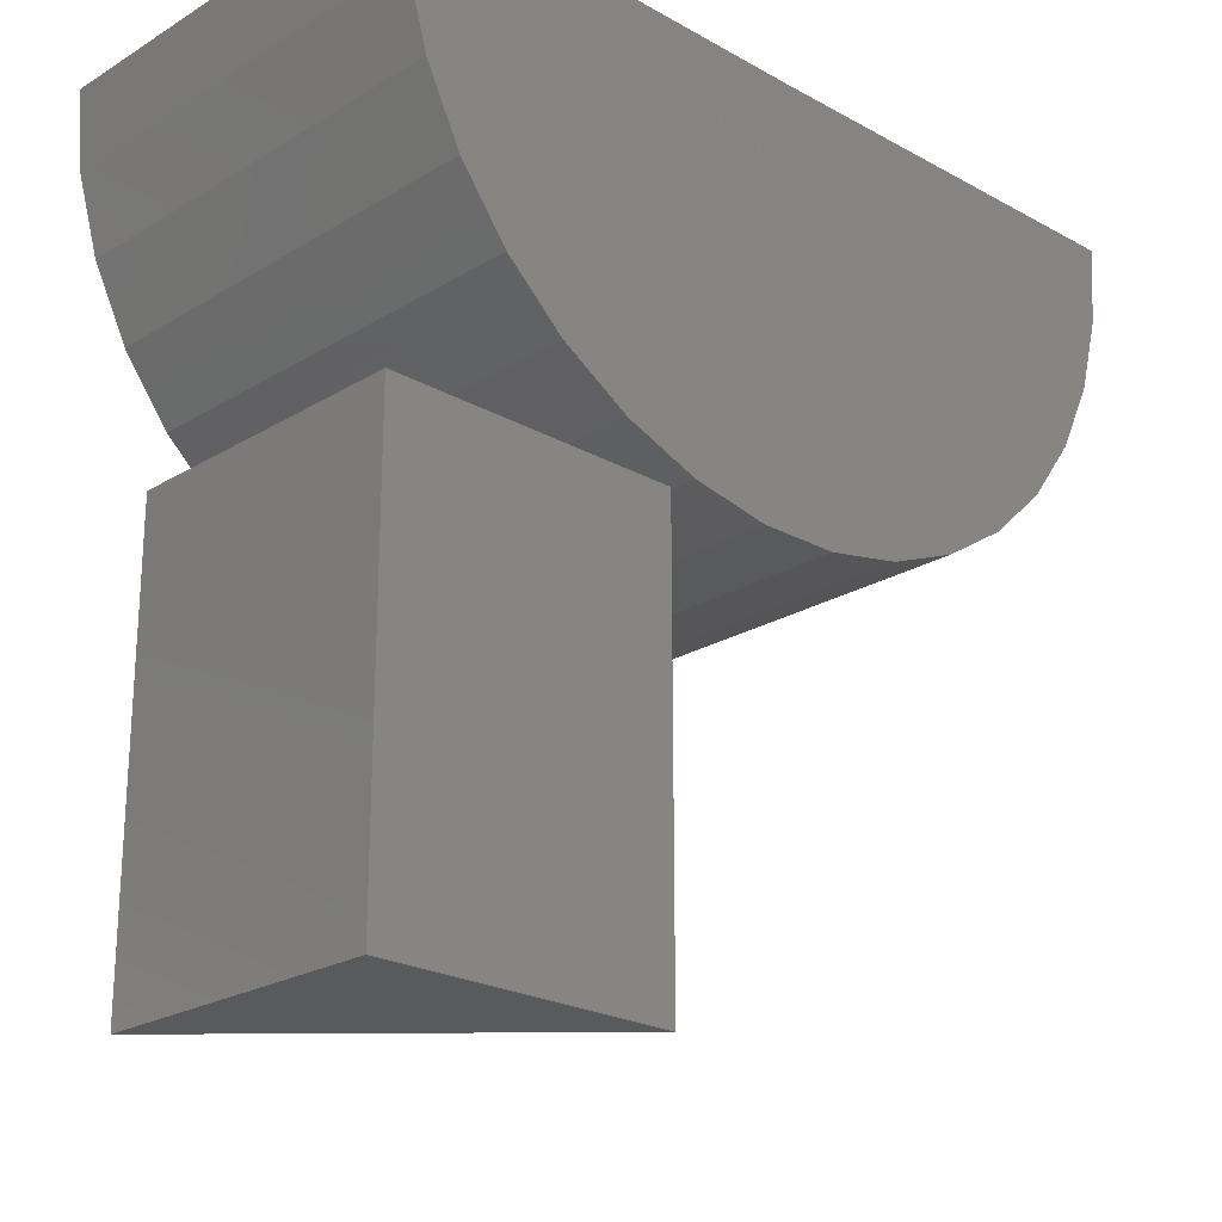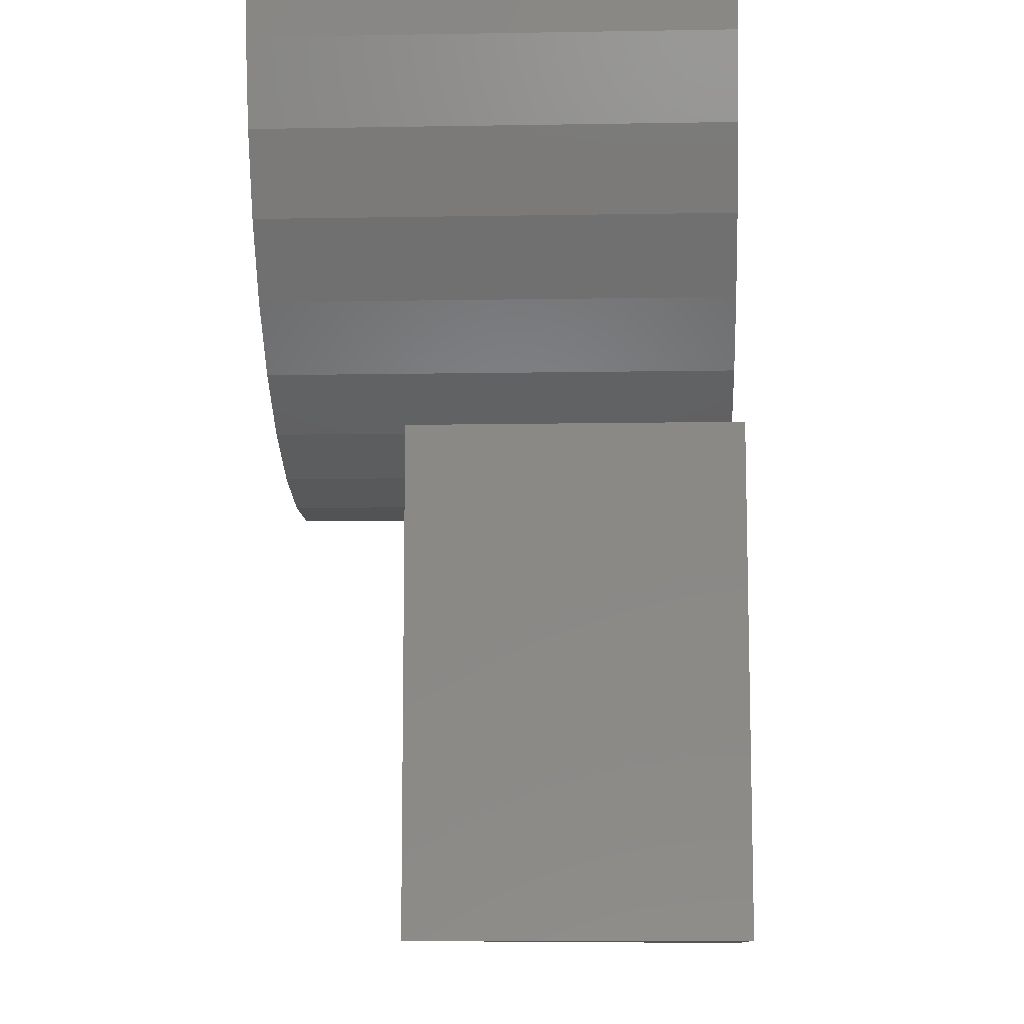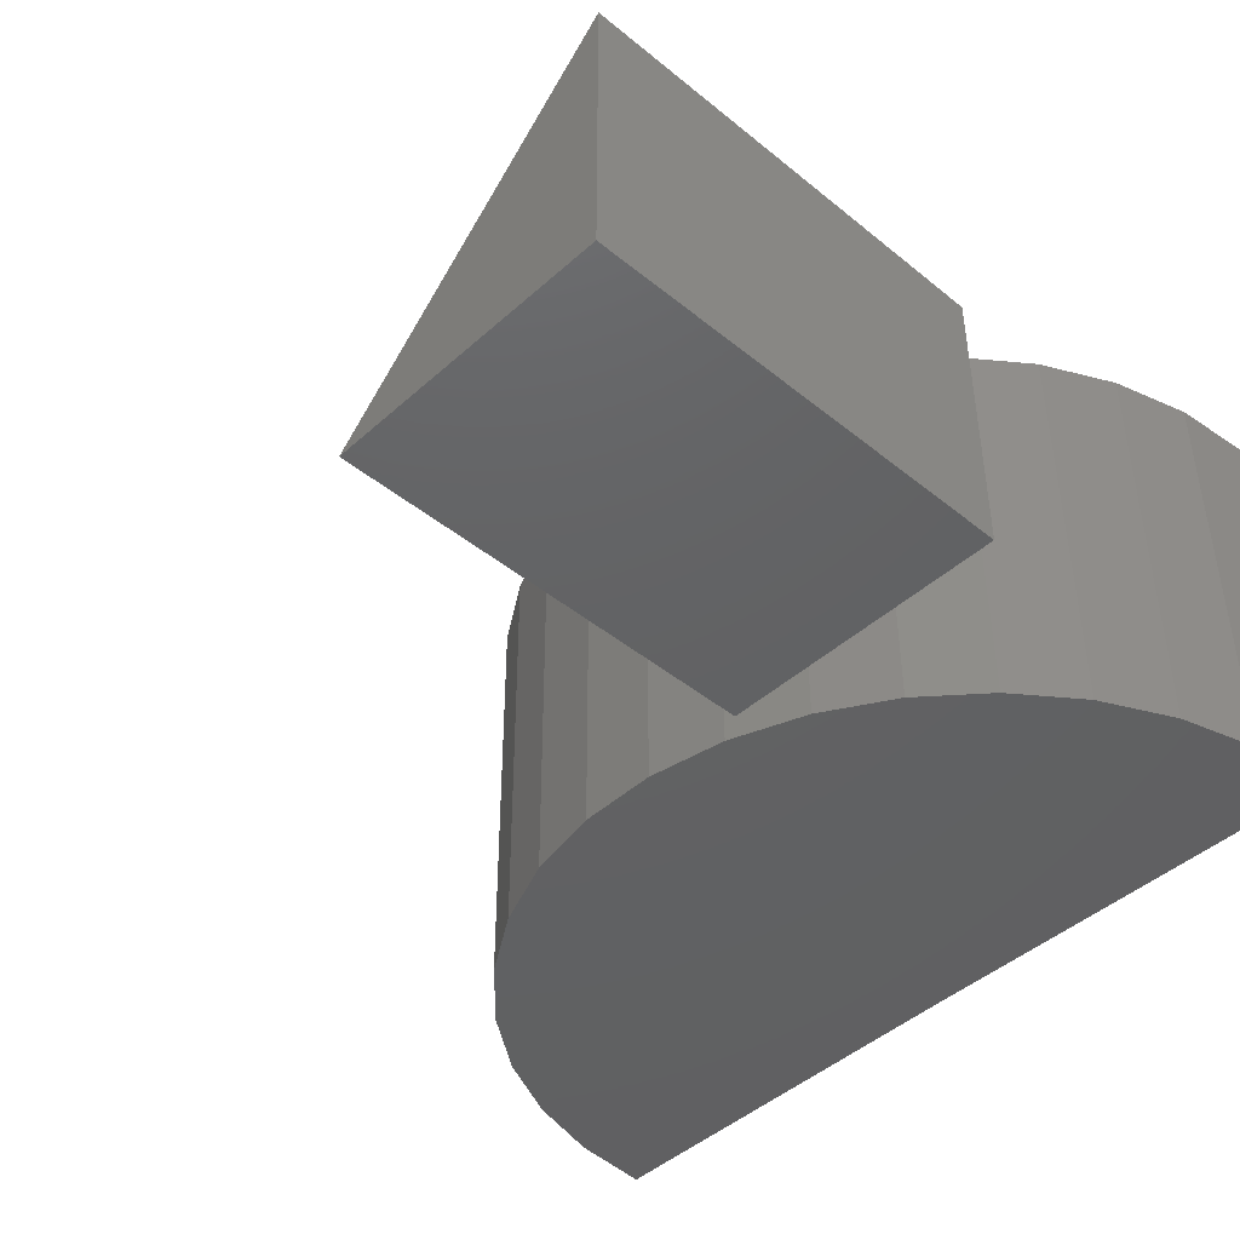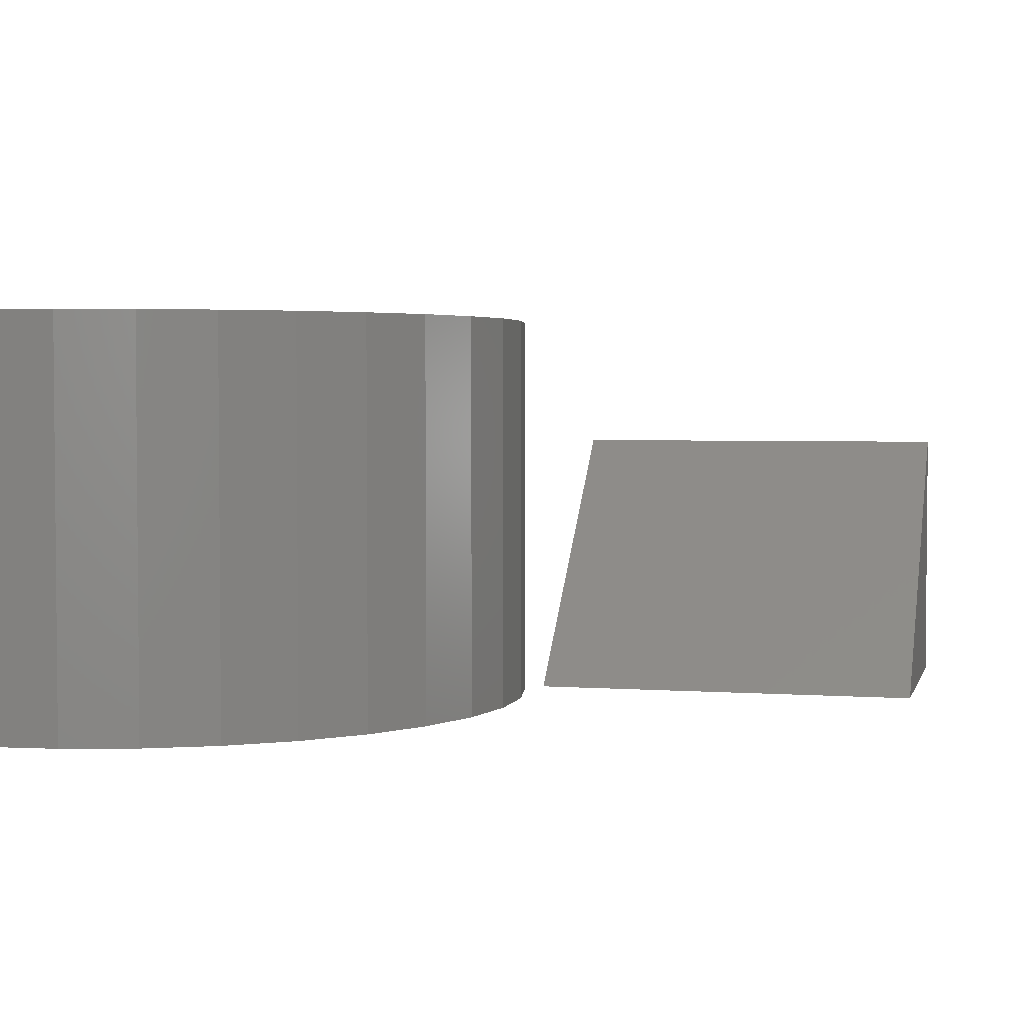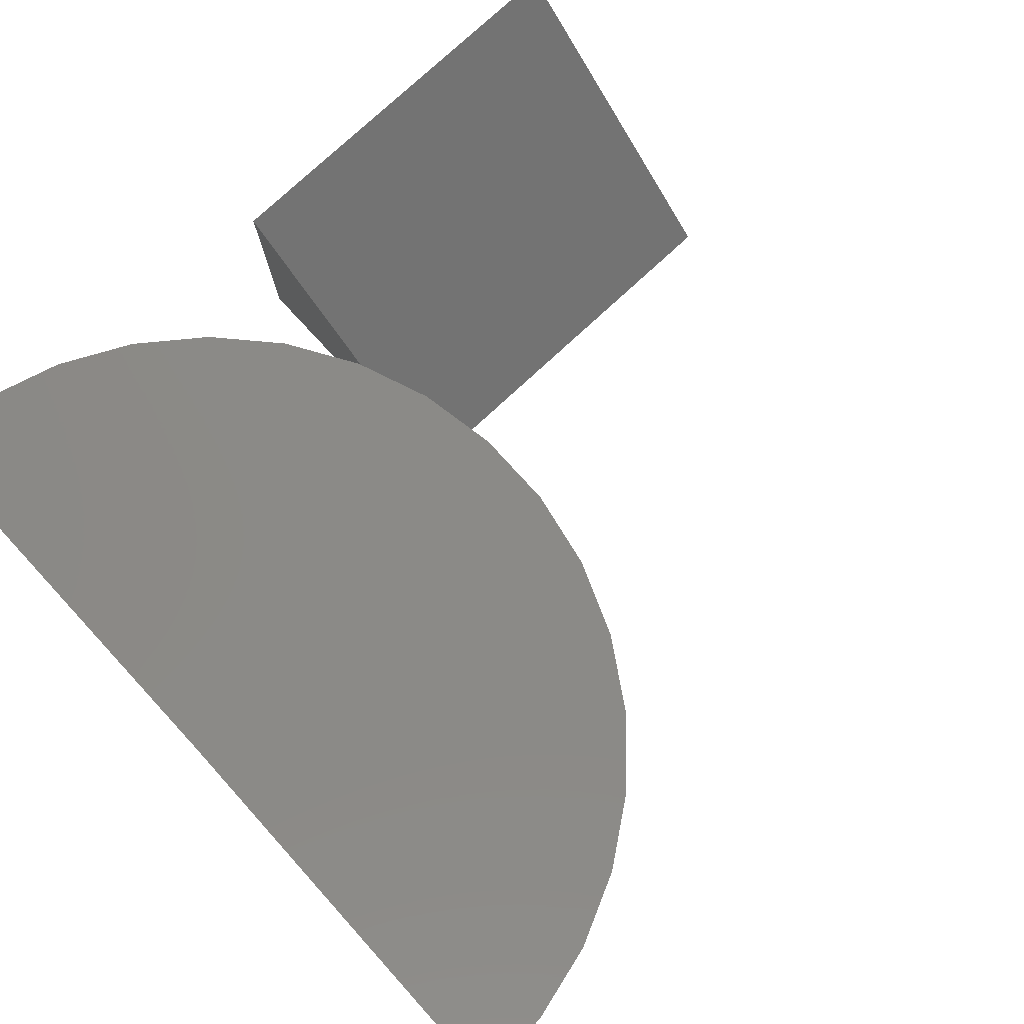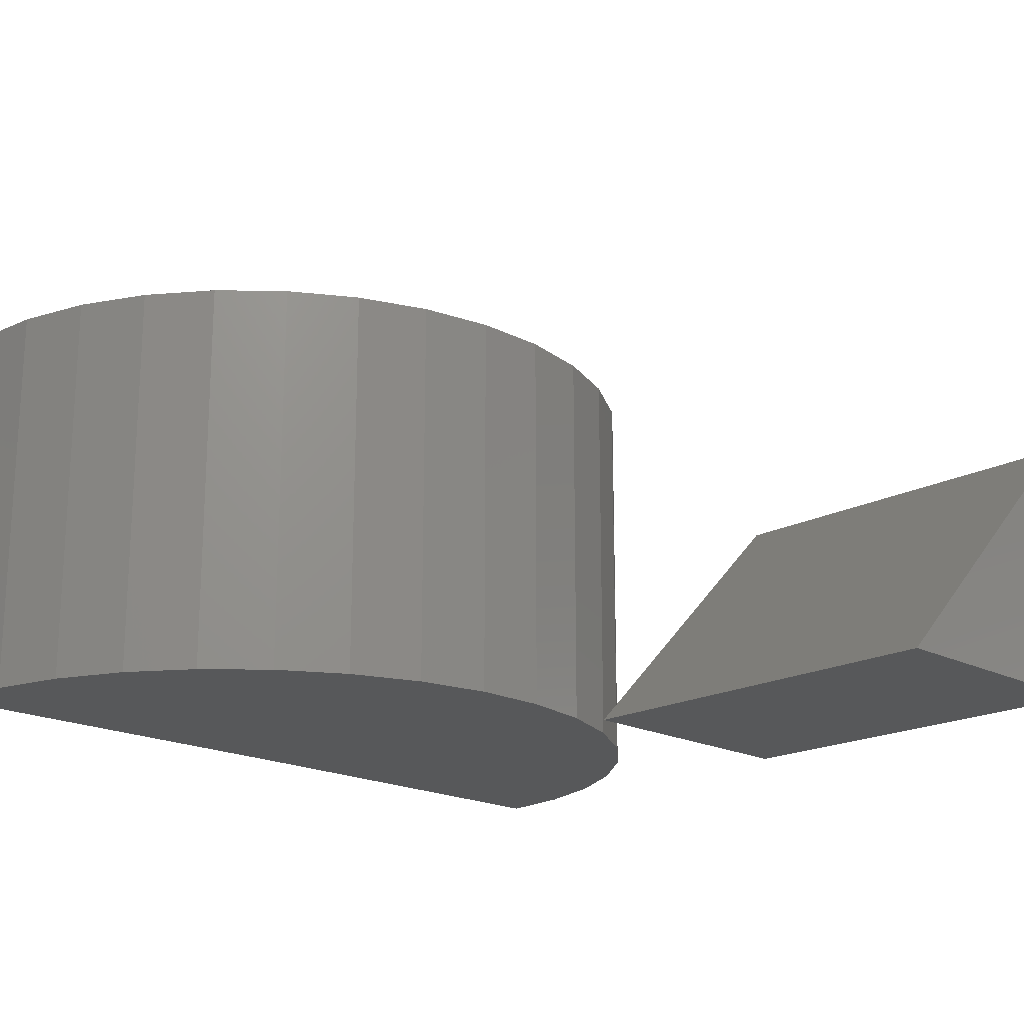
<metadata>
{"format":"stl","ext":"stl","renderer":"f3d","projection":"perspective","resolution":1024,"background":"white","views":[{"elev":-22.7,"azim":136.0,"up":"+Y"},{"elev":-10.3,"azim":92.5,"up":"+Y"},{"elev":-44.0,"azim":46.4,"up":"+Z"},{"elev":3.1,"azim":-76.0,"up":"+Z"},{"elev":77.9,"azim":-132.7,"up":"+Z"},{"elev":-18.9,"azim":-44.6,"up":"+Z"}]}
</metadata>
<code>
# stl→obj: 44 verts, 80 faces
v -0.125 -0.75 -0.1797
v 0.125 -0.75 -0.1797
v 0.125 -0.75 0.07031
v 0.125 -0.375 0.07031
v 0.125 -0.375 -0.1797
v -0.125 -0.375 -0.1797
v -0.25 0 -0.1797
v -0.625 0.00462 -0.1797
v -0.25 2.082e-17 0.1953
v -0.625 0.00462 0.1953
v 0.125 2.082e-17 -0.1797
v 0.125 4.163e-17 0.1953
v -0.287 -0.3732 0.1953
v -0.2176 -0.3736 0.1953
v -0.1492 -0.3612 0.1953
v -0.6194 -0.06463 0.1953
v -0.6011 -0.1317 0.1953
v 0.09948 -0.136 0.1953
v 0.1186 -0.06917 0.1953
v -0.3552 -0.3599 0.1953
v -0.08431 -0.3364 0.1953
v -0.4198 -0.3343 0.1953
v -0.0251 -0.3001 0.1953
v -0.4786 -0.2973 0.1953
v 0.02639 -0.2534 0.1953
v -0.5295 -0.25 0.1953
v 0.0684 -0.1981 0.1953
v -0.5708 -0.1942 0.1953
v -0.6194 -0.06463 -0.1797
v -0.6011 -0.1317 -0.1797
v -0.5708 -0.1942 -0.1797
v -0.5295 -0.25 -0.1797
v -0.4786 -0.2973 -0.1797
v -0.4198 -0.3343 -0.1797
v -0.3552 -0.3599 -0.1797
v -0.287 -0.3732 -0.1797
v -0.2176 -0.3736 -0.1797
v -0.1492 -0.3612 -0.1797
v -0.08431 -0.3364 -0.1797
v -0.0251 -0.3001 -0.1797
v 0.02639 -0.2534 -0.1797
v 0.0684 -0.1981 -0.1797
v 0.09948 -0.136 -0.1797
v 0.1186 -0.06917 -0.1797
f 1 2 3
f 4 5 6
f 4 6 3
f 3 6 1
f 5 4 2
f 2 4 3
f 6 5 1
f 1 5 2
f 7 8 9
f 9 8 10
f 7 9 11
f 11 9 12
f 13 14 15
f 16 17 18
f 16 18 19
f 16 19 12
f 16 12 9
f 16 9 10
f 13 15 20
f 20 15 21
f 20 21 22
f 22 21 23
f 22 23 24
f 24 23 25
f 24 25 26
f 26 25 27
f 26 27 28
f 28 27 18
f 28 18 17
f 10 8 16
f 16 8 29
f 16 29 17
f 17 29 30
f 17 30 28
f 28 30 31
f 28 31 26
f 26 31 32
f 26 32 24
f 24 32 33
f 24 33 22
f 22 33 34
f 22 34 20
f 20 34 35
f 20 35 13
f 13 35 36
f 13 36 14
f 14 36 37
f 14 37 15
f 15 37 38
f 15 38 21
f 21 38 39
f 21 39 23
f 23 39 40
f 23 40 25
f 25 40 41
f 25 41 27
f 27 41 42
f 27 42 18
f 18 42 43
f 18 43 19
f 19 43 44
f 19 44 12
f 12 44 11
f 38 37 36
f 29 8 7
f 29 7 11
f 29 11 44
f 29 44 43
f 29 43 30
f 30 43 31
f 31 43 42
f 31 42 32
f 32 42 41
f 32 41 33
f 33 41 40
f 33 40 34
f 34 40 39
f 34 39 35
f 35 39 38
f 35 38 36

</code>
